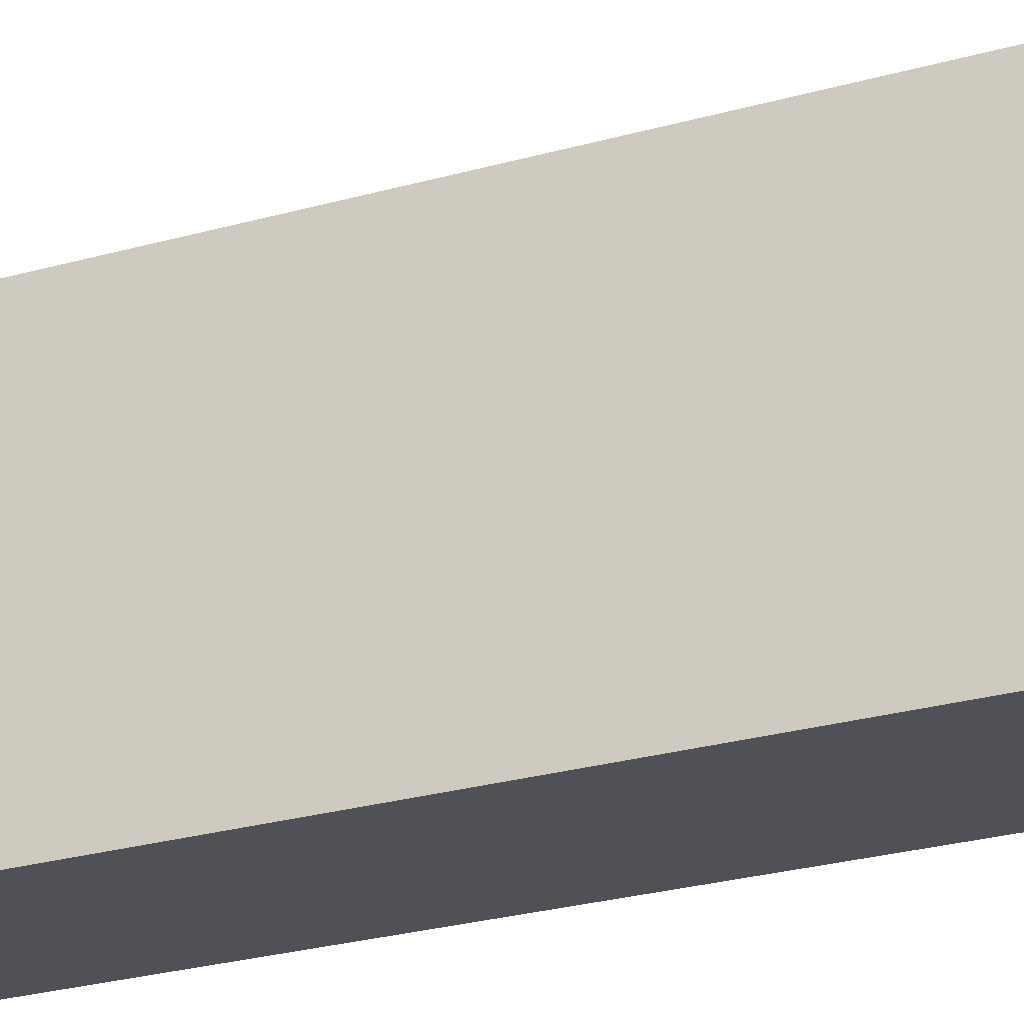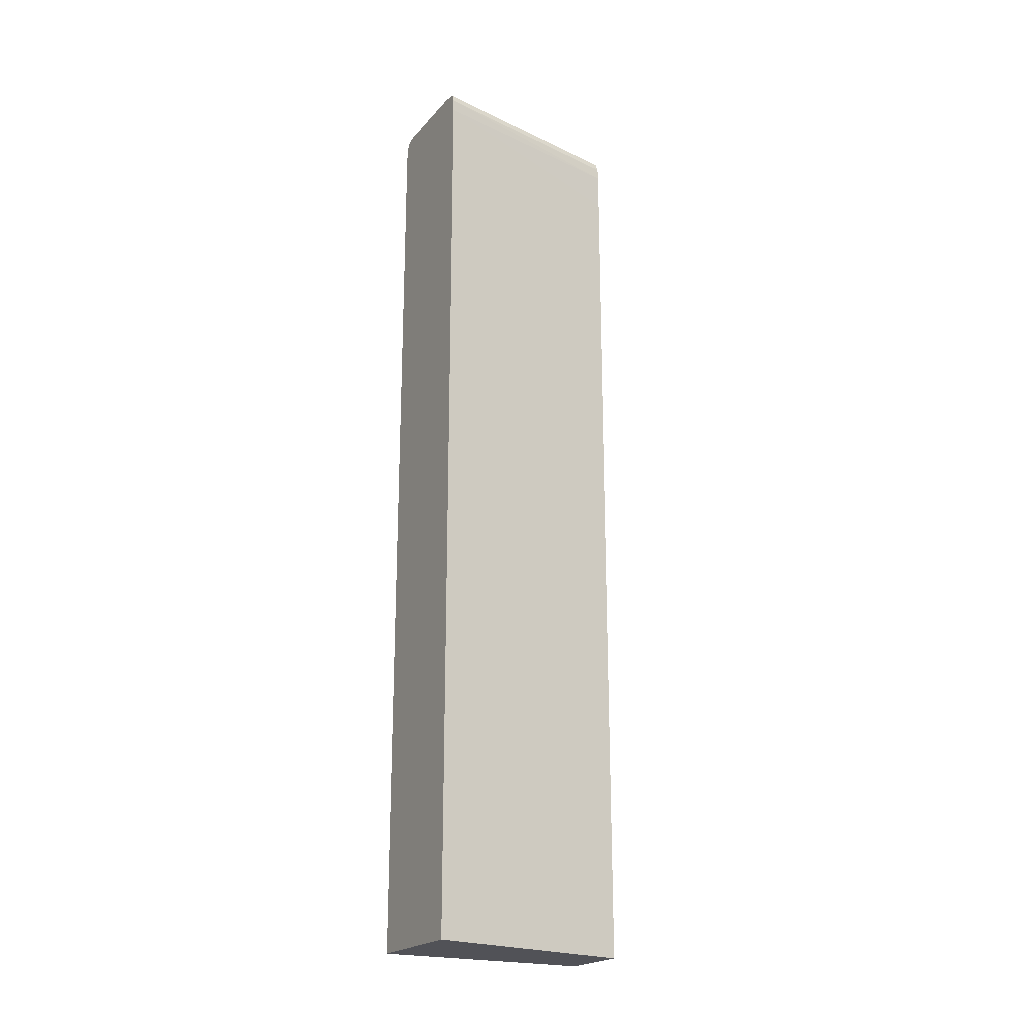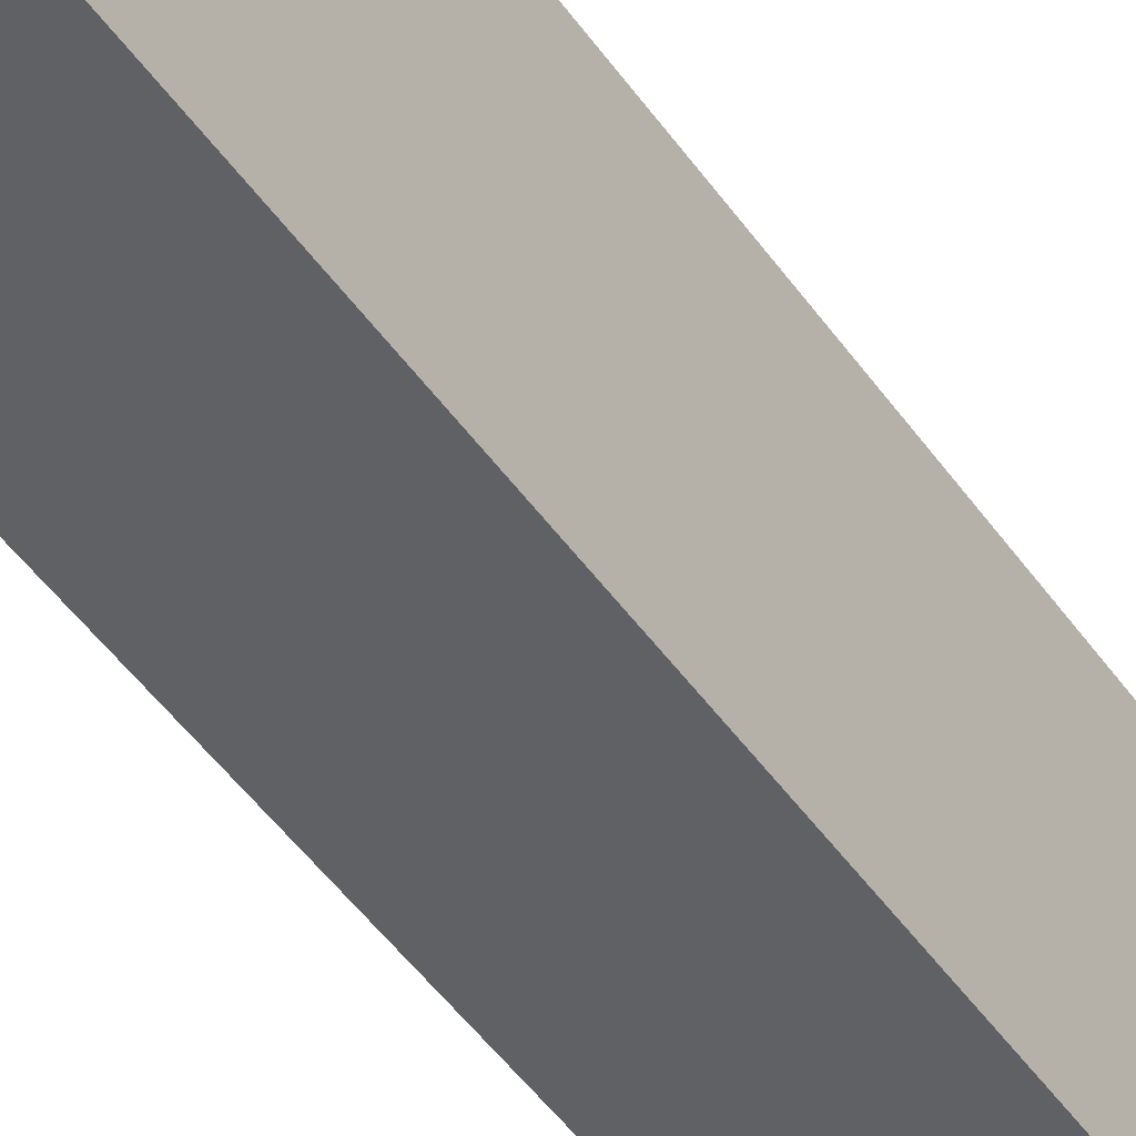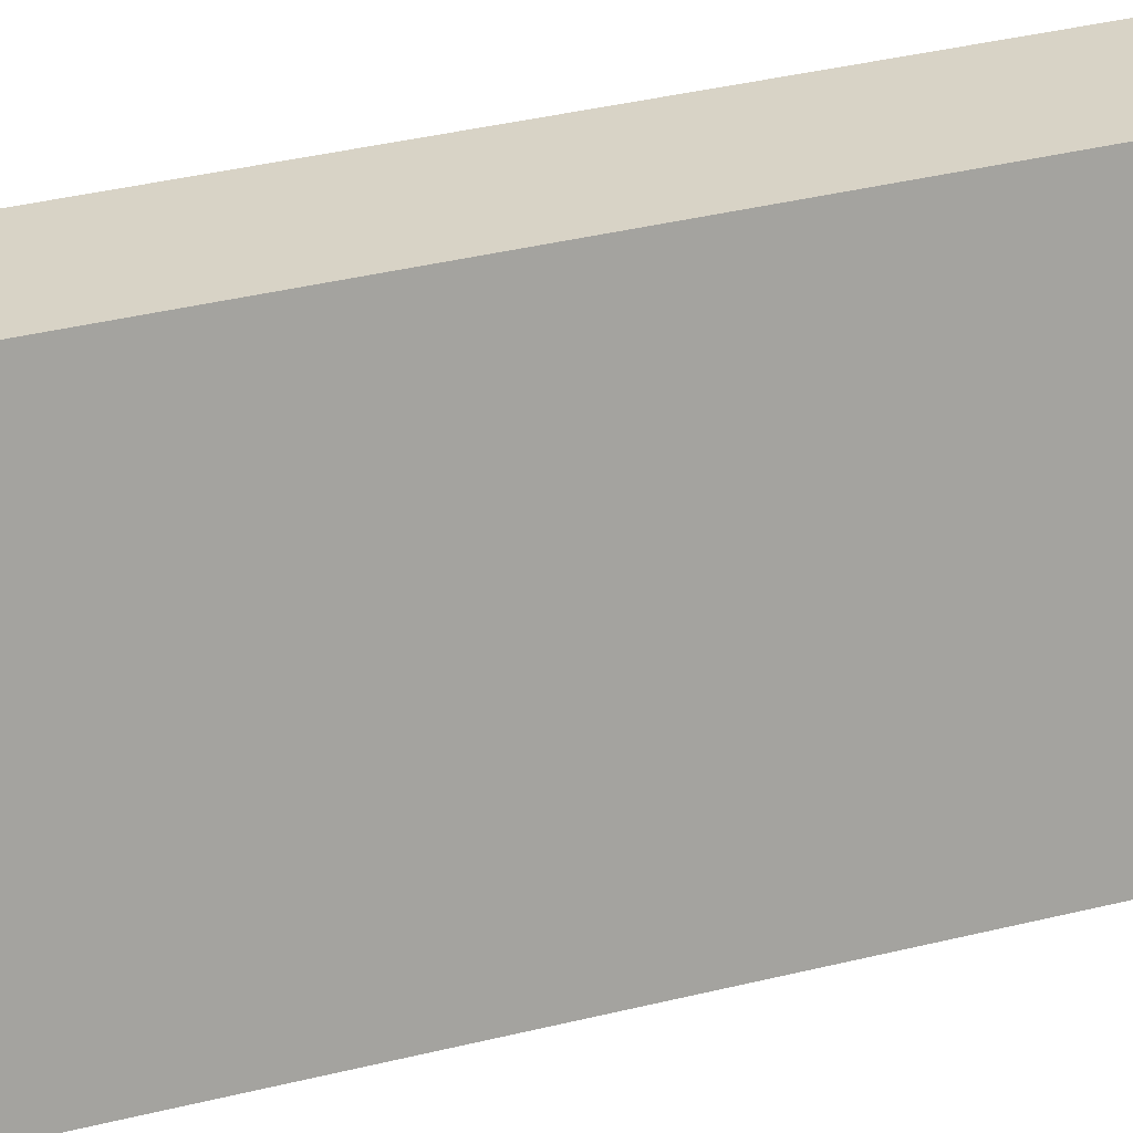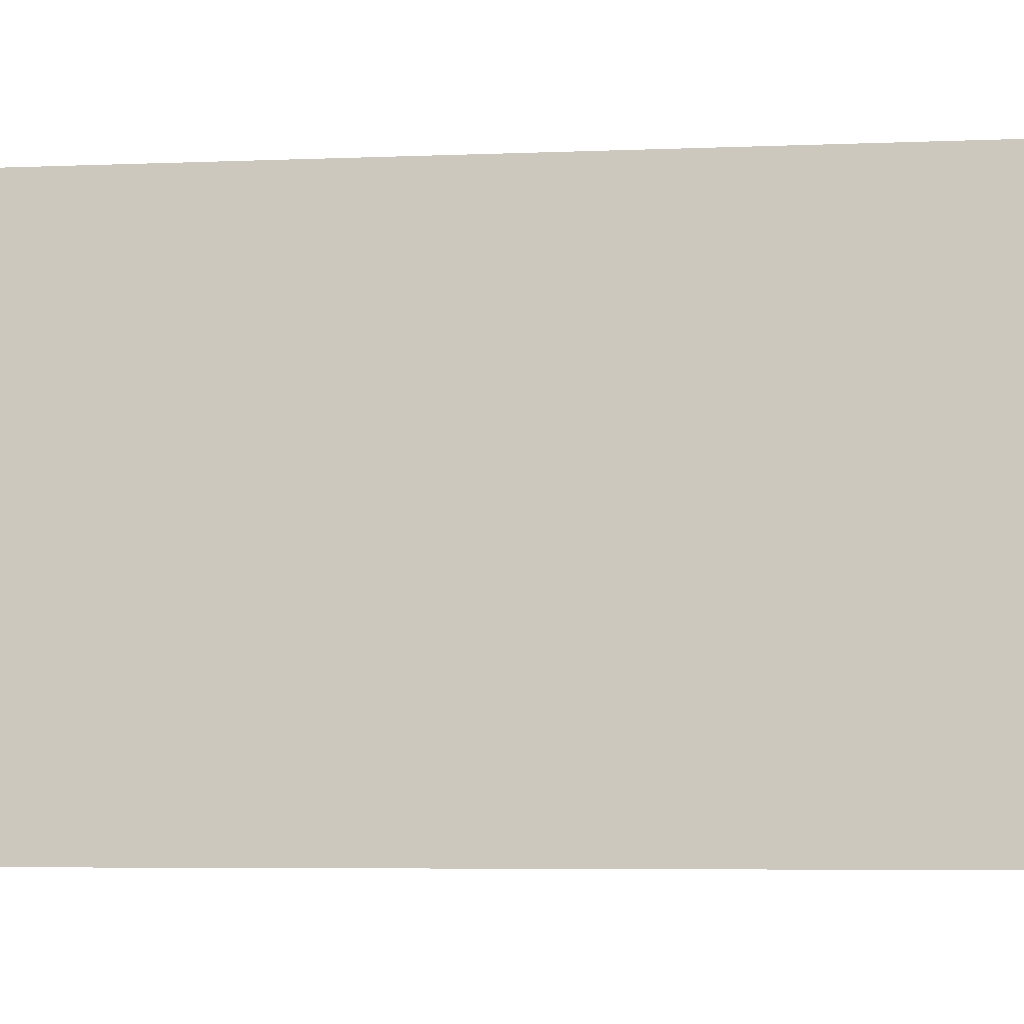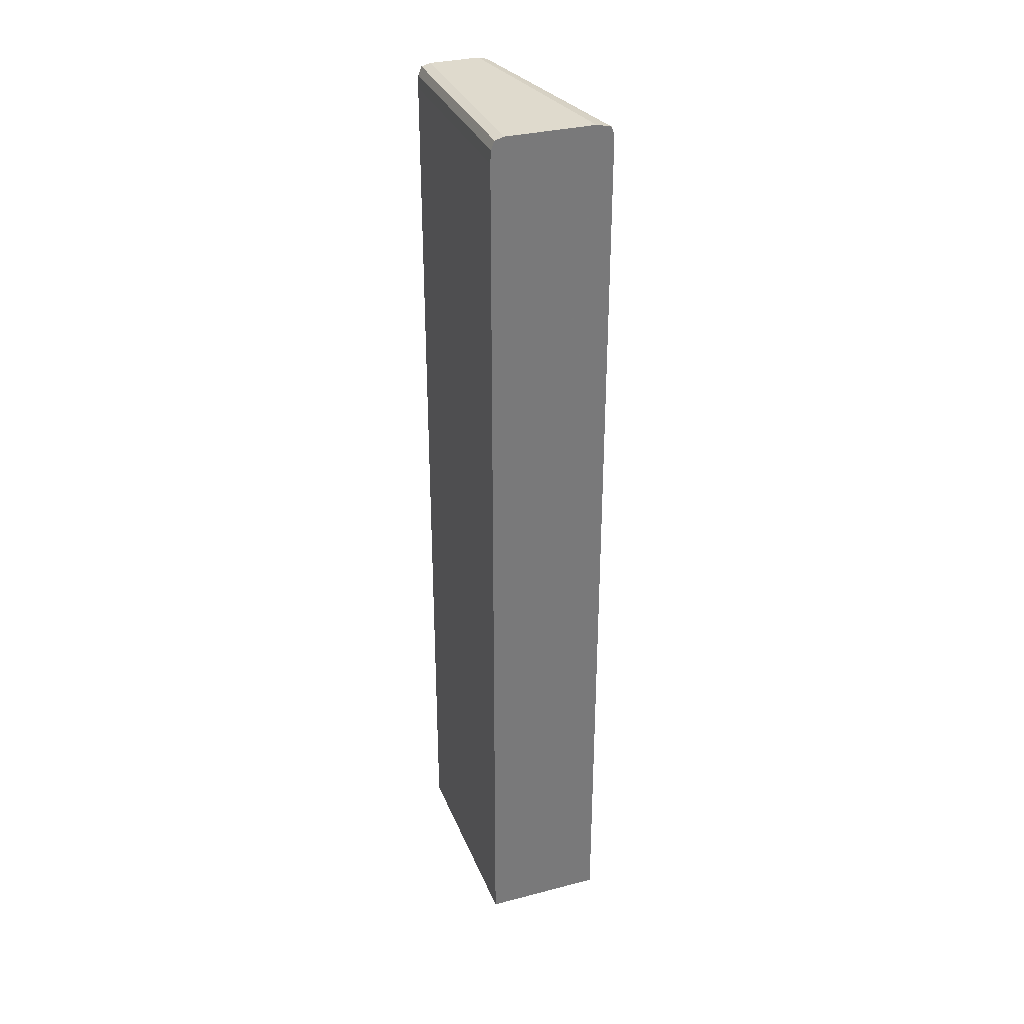
<metadata>
{"format":"obj","ext":"obj","renderer":"f3d","projection":"perspective","resolution":1024,"background":"white","views":[{"elev":-20.4,"azim":119.7,"up":"+Y"},{"elev":-21.4,"azim":61.0,"up":"+Z"},{"elev":-46.8,"azim":-147.1,"up":"+Y"},{"elev":27.9,"azim":67.6,"up":"+Y"},{"elev":-2.7,"azim":104.9,"up":"+Y"},{"elev":32.6,"azim":-19.8,"up":"+Z"}]}
</metadata>
<code>
v -6.066 -2.011 2.064
v -6.066 0.07064 2.064
v -4.923 -2.011 2.064
v -6.066 -2.011 10.84
v -5.329 0.07064 2.064
v -6.066 0.07064 10.84
v -5.328 0.07064 2.08
v -5.328 0.07064 4.12
v -4.923 -2.011 10.84
v -6.062 -2.011 10.93
v -6.06 0.07064 10.96
v -5.328 0.07064 10.48
v -5.329 0.07064 10.84
v -4.926 -2.011 10.96
v -6.06 -2.011 10.96
v -6.057 0.07064 10.97
v -5.335 0.07064 10.95
v -5.336 0.07064 10.96
v -4.951 -2.011 11.03
v -6.036 -2.011 11.02
v -6.027 0.07064 11.04
v -5.367 0.07064 11.04
v -5.371 0.07064 11.04
v -4.98 -2.011 11.04
v -6.027 -2.011 11.04
v -6.019 0.07064 11.04
v -5.46 0.07064 11.07
v -5.1 -1.98 11.07
v -5.1 -2.011 11.07
v -5.94 -2.011 11.07
v -5.94 0.07064 11.07
f 1 2 5
f 1 5 3
f 1 3 9
f 1 9 14
f 1 14 19
f 1 19 24
f 1 24 29
f 1 29 30
f 1 30 25
f 1 25 20
f 1 20 15
f 1 15 10
f 1 10 4
f 1 4 6
f 1 6 2
f 2 6 11
f 2 11 16
f 2 16 21
f 2 21 26
f 2 26 31
f 2 31 27
f 2 27 23
f 2 23 22
f 2 22 18
f 2 18 17
f 2 17 13
f 2 13 12
f 2 12 8
f 2 8 7
f 2 7 5
f 3 5 7
f 3 7 8
f 3 8 12
f 3 12 9
f 4 10 6
f 6 10 11
f 9 12 13
f 9 13 14
f 10 15 11
f 11 15 16
f 13 17 14
f 14 17 18
f 14 18 19
f 15 20 16
f 16 20 21
f 18 22 19
f 19 22 23
f 19 23 24
f 20 25 21
f 21 25 26
f 23 27 24
f 24 27 28
f 24 28 29
f 25 30 26
f 26 30 31
f 27 31 30
f 27 30 29
f 27 29 28

</code>
